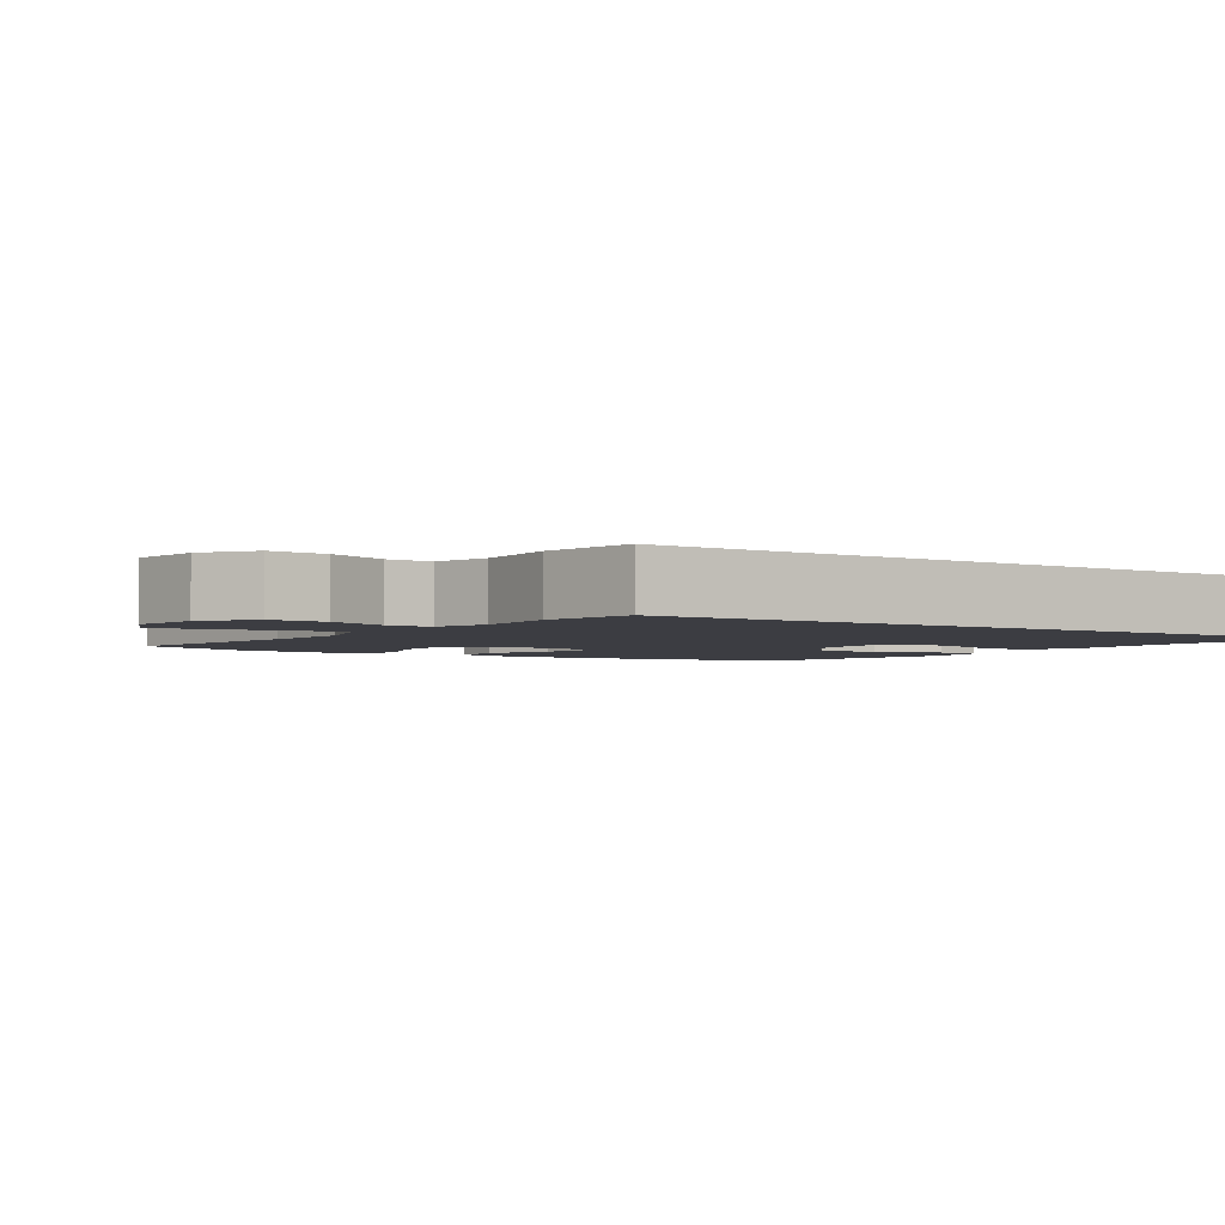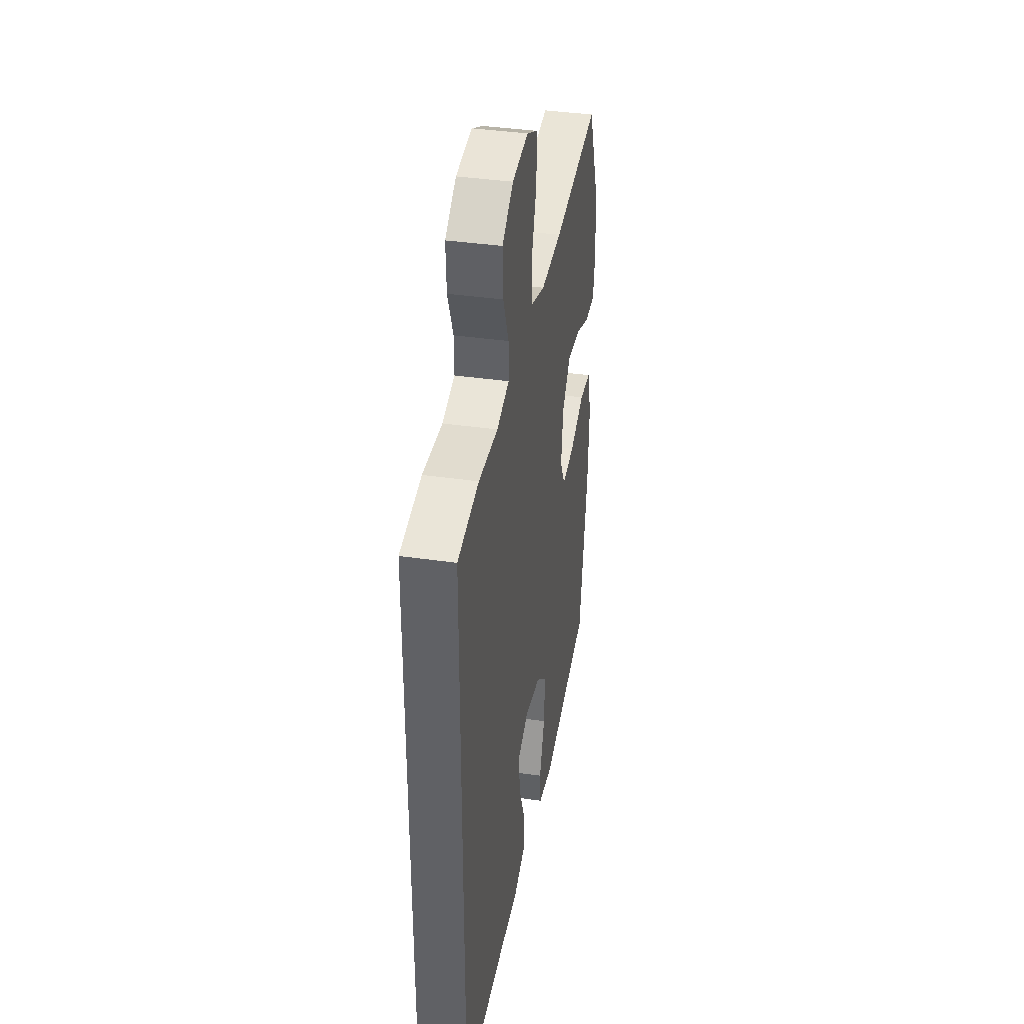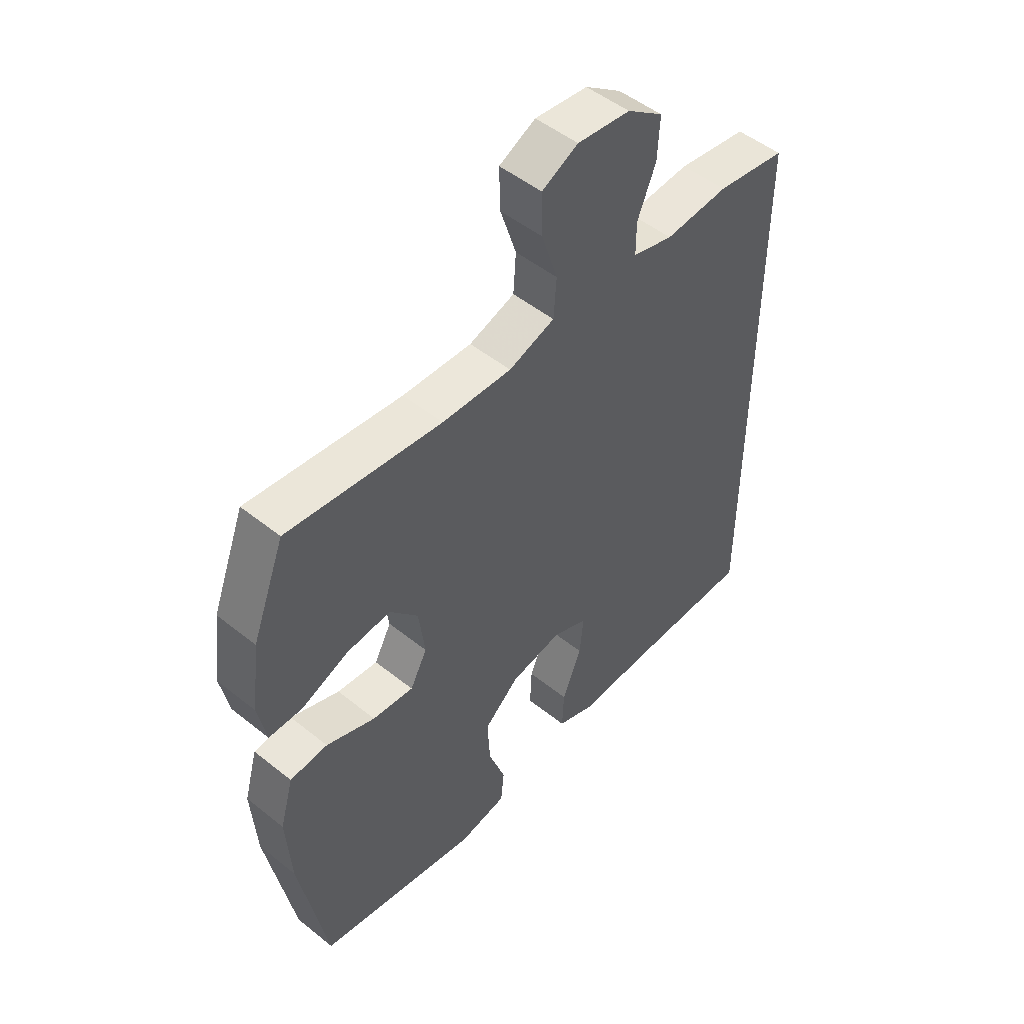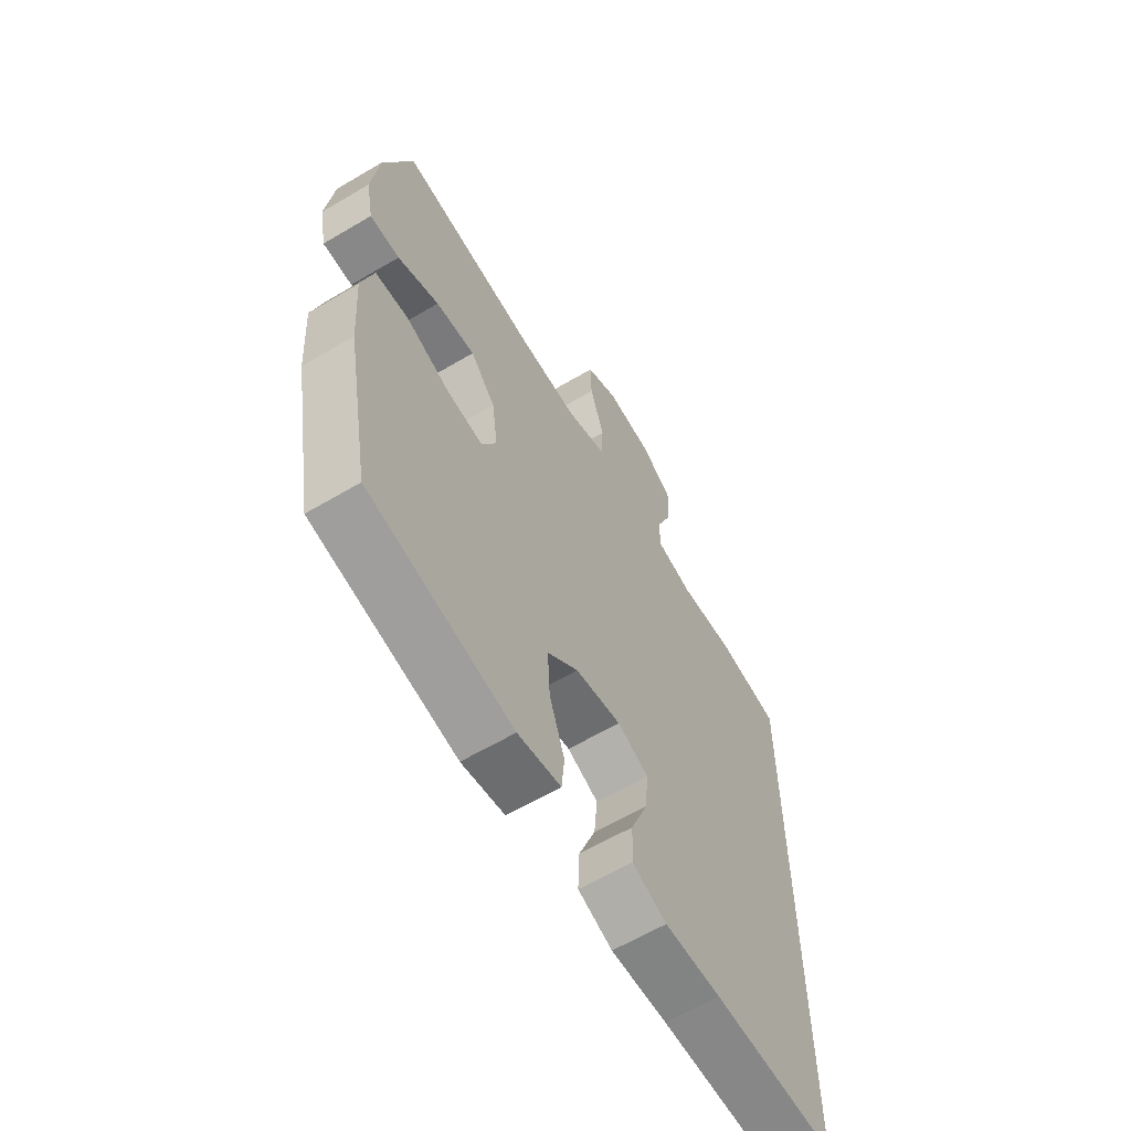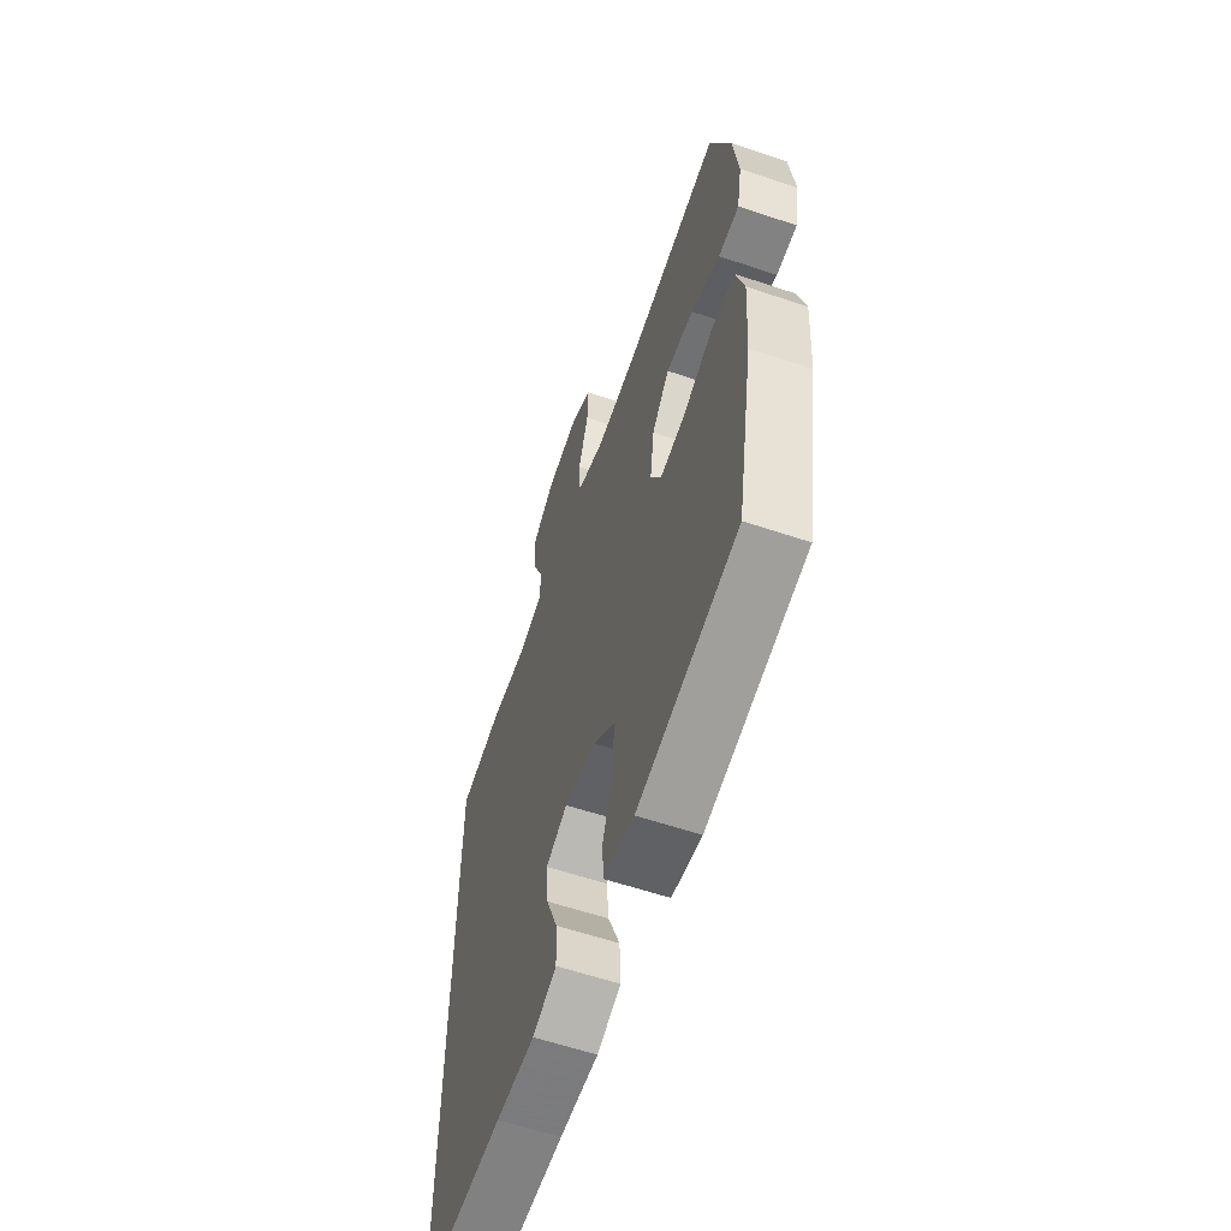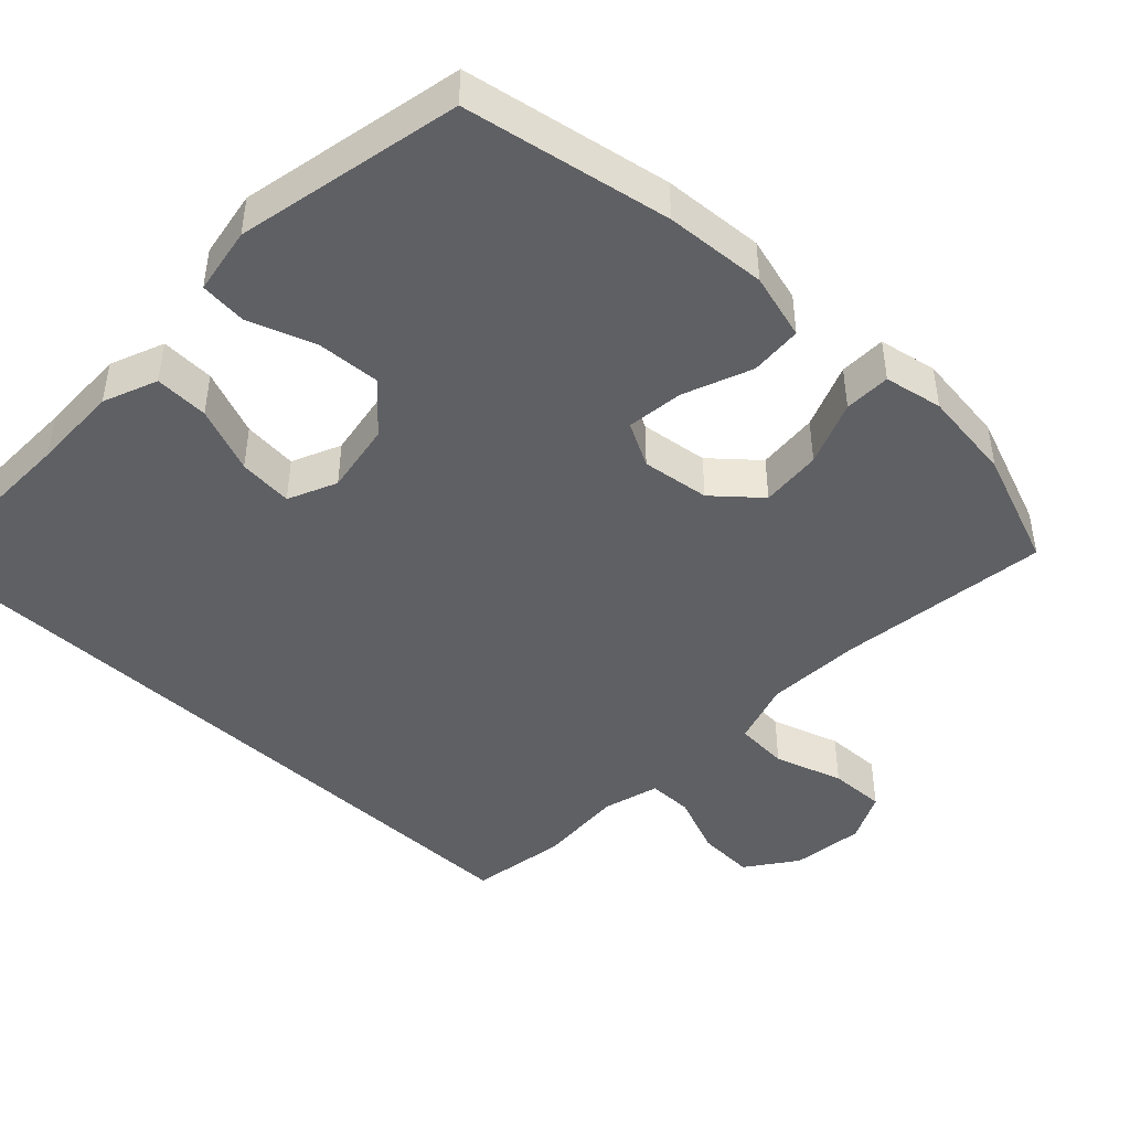
<metadata>
{"format":"obj","ext":"obj","renderer":"f3d","projection":"perspective","resolution":1024,"background":"white","views":[{"elev":-2.9,"azim":55.4,"up":"+Y"},{"elev":38.1,"azim":100.5,"up":"+Z"},{"elev":50.3,"azim":-48.7,"up":"+Z"},{"elev":-62.1,"azim":-59.0,"up":"+Z"},{"elev":-60.0,"azim":-109.0,"up":"+Z"},{"elev":-44.9,"azim":-133.6,"up":"+Y"}]}
</metadata>
<code>
v -0.5 0.07 -0.5
v -0.551 0.07 -0.221
v -0.56 0.07 -0.084
v -0.535 0.07 0.006
v -0.464 0.07 0.011
v -0.372 0.07 -0.025
v -0.295 0.07 -0.034
v -0.263 0.07 0.026
v -0.275 0.07 0.118
v -0.328 0.07 0.179
v -0.411 0.07 0.172
v -0.499 0.07 0.137
v -0.562 0.07 0.138
v -0.577 0.07 0.217
v -0.561 0.07 0.342
v -0.5 0.07 0.5
v -0.212 0.07 0.464
v -0.082 0.07 0.458
v 0.004 0.07 0.486
v 0.009 0.07 0.559
v -0.021 0.07 0.652
v -0.023 0.07 0.729
v 0.045 0.07 0.762
v 0.144 0.07 0.75
v 0.212 0.07 0.701
v 0.208 0.07 0.623
v 0.174 0.07 0.54
v 0.174 0.07 0.479
v 0.25 0.07 0.458
v 0.369 0.07 0.466
v 0.5 0.07 0.445
v 0.5 0.07 -0.525
v 0.239 0.07 -0.523
v 0.12 0.07 -0.526
v 0.047 0.07 -0.497
v 0.05 0.07 -0.424
v 0.086 0.07 -0.334
v 0.093 0.07 -0.26
v 0.027 0.07 -0.231
v -0.07 0.07 -0.248
v -0.136 0.07 -0.305
v -0.131 0.07 -0.392
v -0.099 0.07 -0.483
v -0.105 0.07 -0.546
v -0.196 0.07 -0.562
v -0.5 0 -0.5
v -0.551 0 -0.221
v -0.56 0 -0.084
v -0.535 0 0.006
v -0.464 0 0.011
v -0.372 0 -0.025
v -0.295 0 -0.034
v -0.263 0 0.026
v -0.275 0 0.118
v -0.328 0 0.179
v -0.411 0 0.172
v -0.499 0 0.137
v -0.562 0 0.138
v -0.577 0 0.217
v -0.561 0 0.342
v -0.5 0 0.5
v -0.212 0 0.464
v -0.082 0 0.458
v 0.004 0 0.486
v 0.009 0 0.559
v -0.021 0 0.652
v -0.023 0 0.729
v 0.045 0 0.762
v 0.144 0 0.75
v 0.212 0 0.701
v 0.208 0 0.623
v 0.174 0 0.54
v 0.174 0 0.479
v 0.25 0 0.458
v 0.369 0 0.466
v 0.5 0 0.445
v 0.5 0 -0.525
v 0.239 0 -0.523
v 0.12 0 -0.526
v 0.047 0 -0.497
v 0.05 0 -0.424
v 0.086 0 -0.334
v 0.093 0 -0.26
v 0.027 0 -0.231
v -0.07 0 -0.248
v -0.136 0 -0.305
v -0.131 0 -0.392
v -0.099 0 -0.483
v -0.105 0 -0.546
v -0.196 0 -0.562
f 4 5 6
f 3 4 6
f 2 3 6
f 1 2 6
f 45 1 6
f 44 45 6
f 43 44 6
f 42 43 6
f 41 42 6 7
f 40 41 7 8
f 39 40 8 9
f 38 39 9
f 35 36 37
f 34 35 37
f 33 34 37
f 33 37 38
f 32 33 38
f 31 32 38
f 30 31 38
f 29 30 38
f 38 9 10
f 29 38 10
f 28 29 10
f 25 26 27
f 24 25 27
f 23 24 27
f 22 23 27
f 21 22 27
f 20 21 27
f 19 20 27 28
f 28 10 11
f 19 28 11
f 18 19 11
f 15 16 17
f 14 15 17
f 13 14 17
f 12 13 17
f 11 12 17
f 11 17 18
f 51 50 49
f 51 49 48
f 51 48 47
f 51 47 46
f 51 46 90
f 51 90 89
f 51 89 88
f 51 88 87
f 52 51 87 86
f 53 52 86 85
f 54 53 85 84
f 54 84 83
f 82 81 80
f 82 80 79
f 82 79 78
f 83 82 78
f 83 78 77
f 83 77 76
f 83 76 75
f 83 75 74
f 55 54 83
f 55 83 74
f 55 74 73
f 72 71 70
f 72 70 69
f 72 69 68
f 72 68 67
f 72 67 66
f 72 66 65
f 73 72 65 64
f 56 55 73
f 56 73 64
f 56 64 63
f 62 61 60
f 62 60 59
f 62 59 58
f 62 58 57
f 62 57 56
f 63 62 56
f 1 46 47 2
f 2 47 48 3
f 3 48 49 4
f 4 49 50 5
f 5 50 51 6
f 6 51 52 7
f 7 52 53 8
f 8 53 54 9
f 9 54 55 10
f 10 55 56 11
f 11 56 57 12
f 12 57 58 13
f 13 58 59 14
f 14 59 60 15
f 15 60 61 16
f 16 61 62 17
f 17 62 63 18
f 18 63 64 19
f 19 64 65 20
f 20 65 66 21
f 21 66 67 22
f 22 67 68 23
f 23 68 69 24
f 24 69 70 25
f 25 70 71 26
f 26 71 72 27
f 27 72 73 28
f 28 73 74 29
f 29 74 75 30
f 30 75 76 31
f 31 76 77 32
f 32 77 78 33
f 33 78 79 34
f 34 79 80 35
f 35 80 81 36
f 36 81 82 37
f 37 82 83 38
f 38 83 84 39
f 39 84 85 40
f 40 85 86 41
f 41 86 87 42
f 42 87 88 43
f 43 88 89 44
f 44 89 90 45
f 45 90 46 1

</code>
